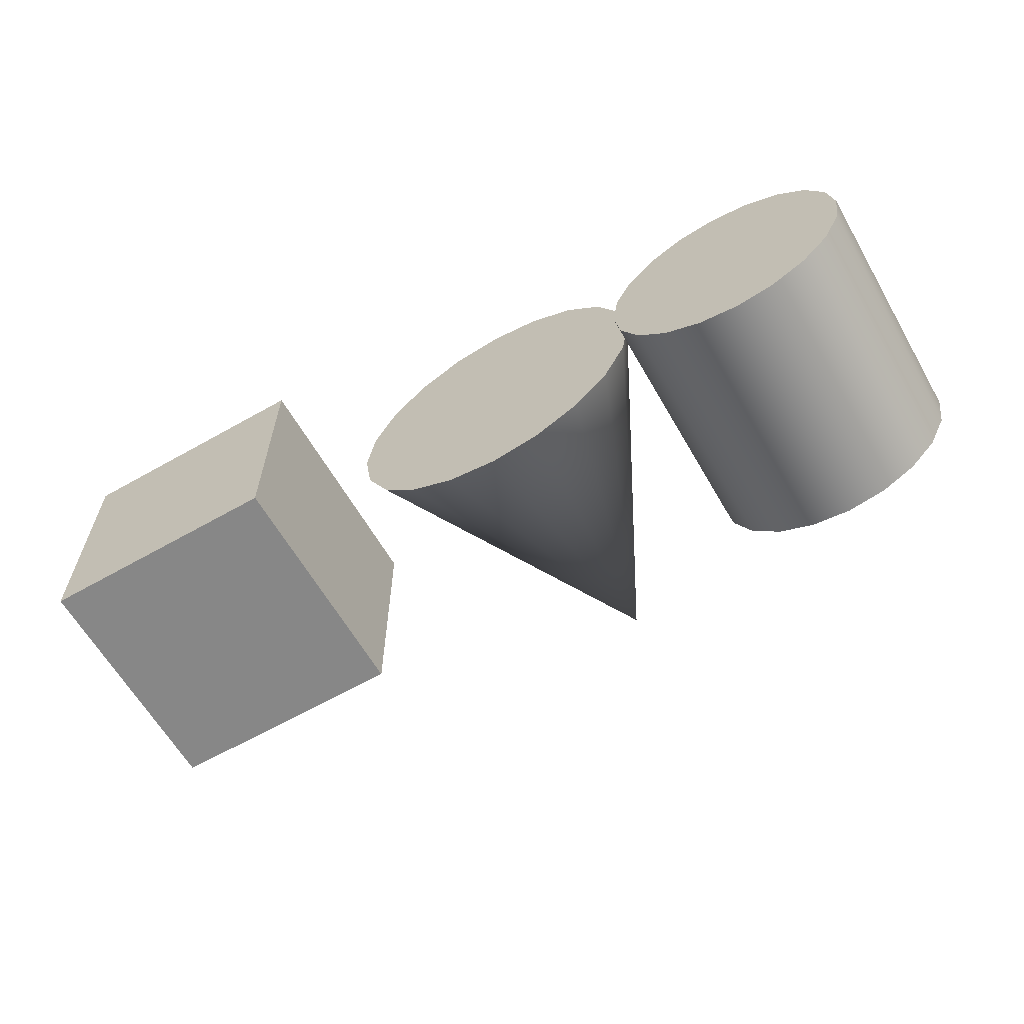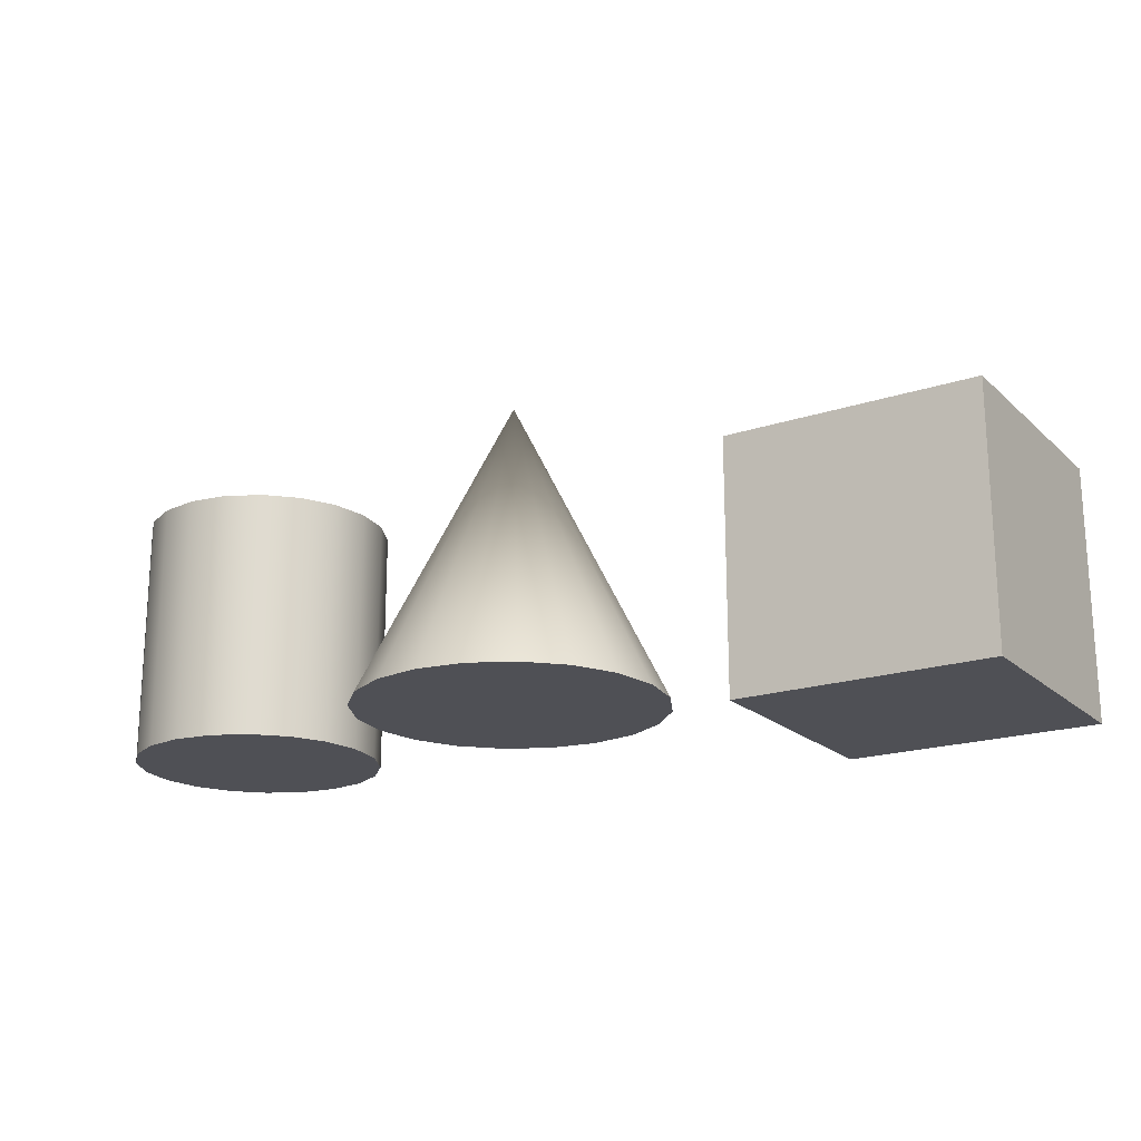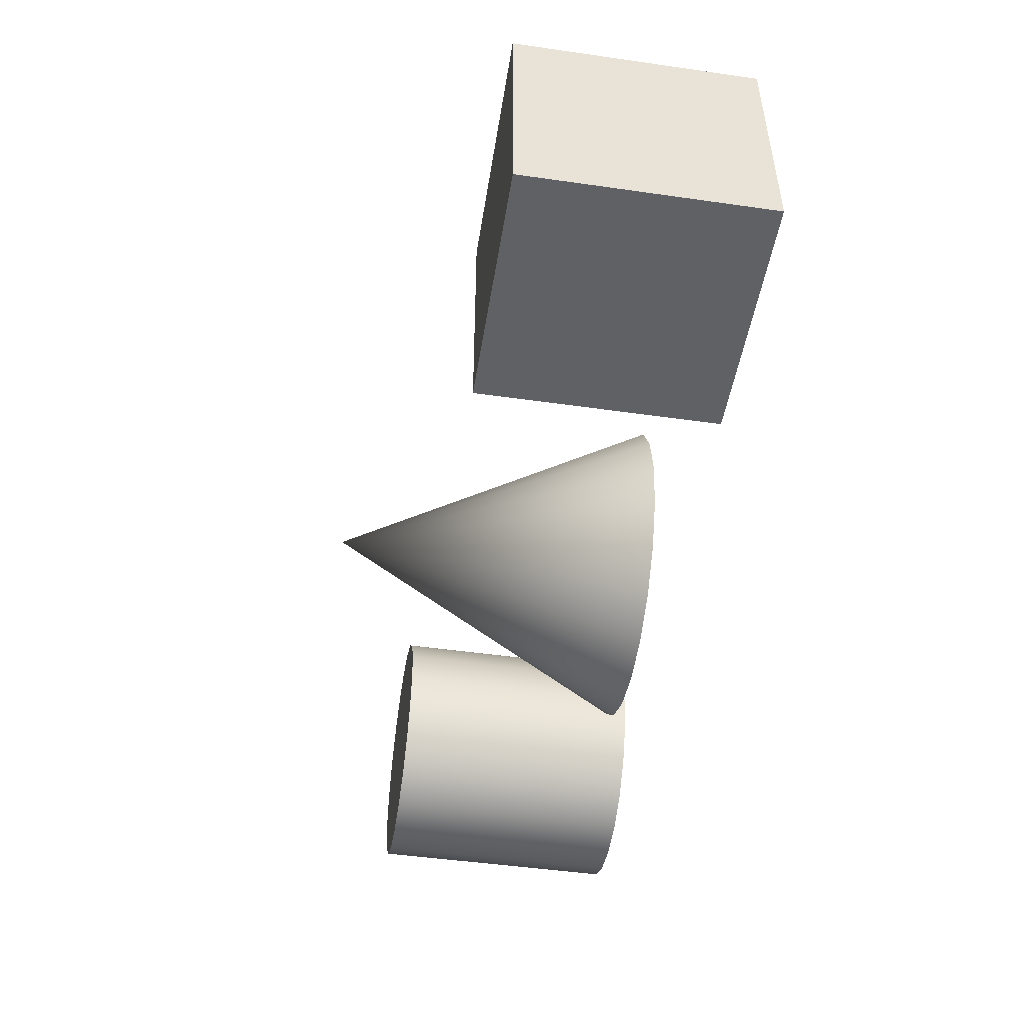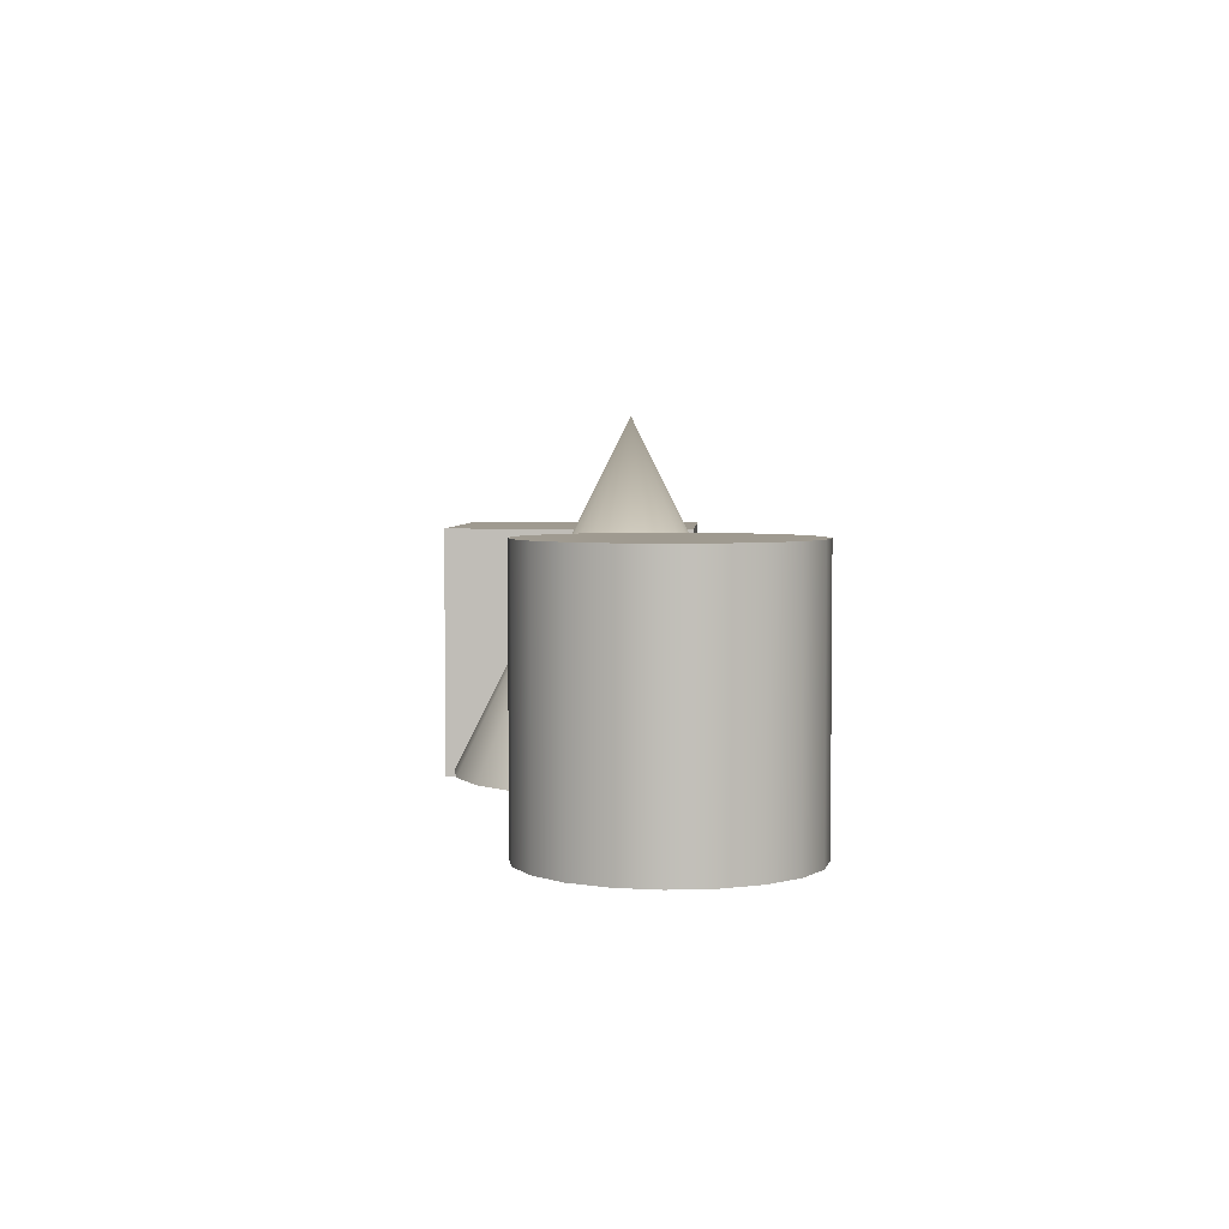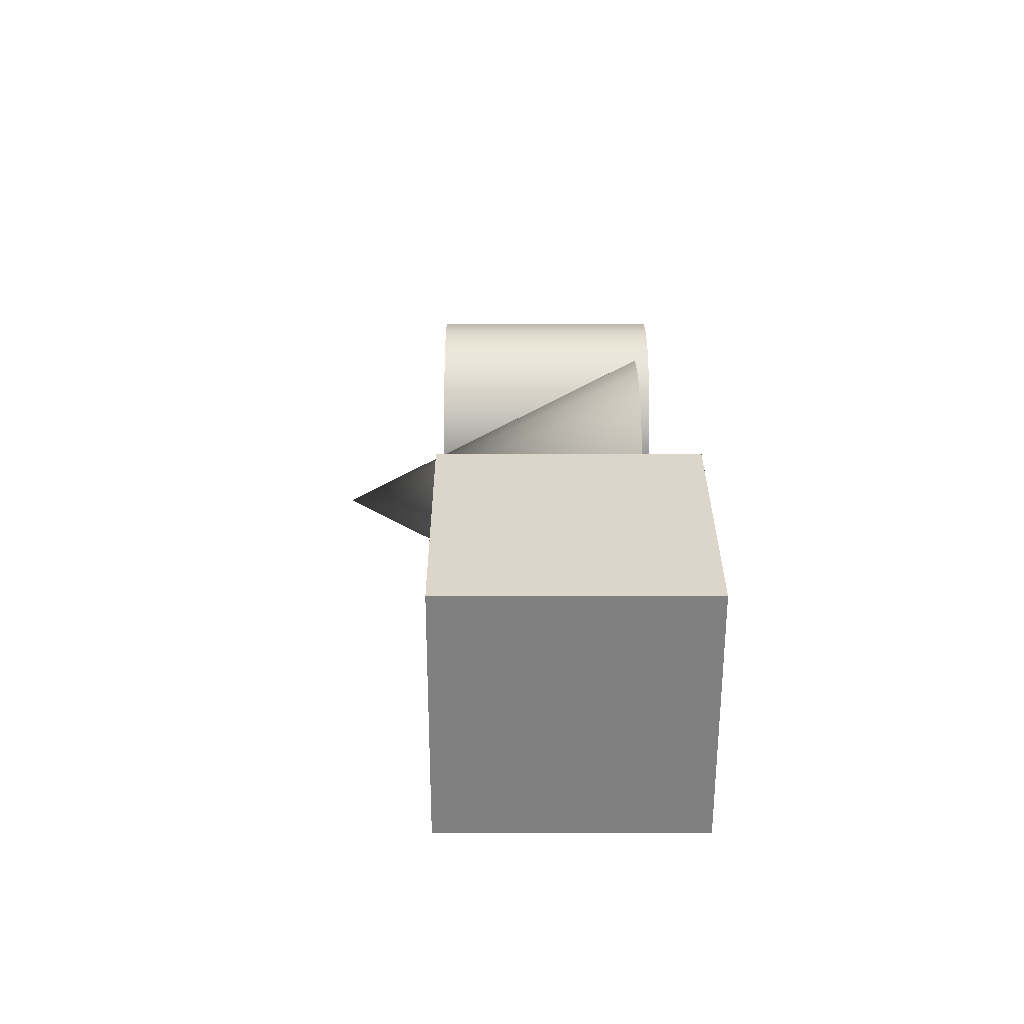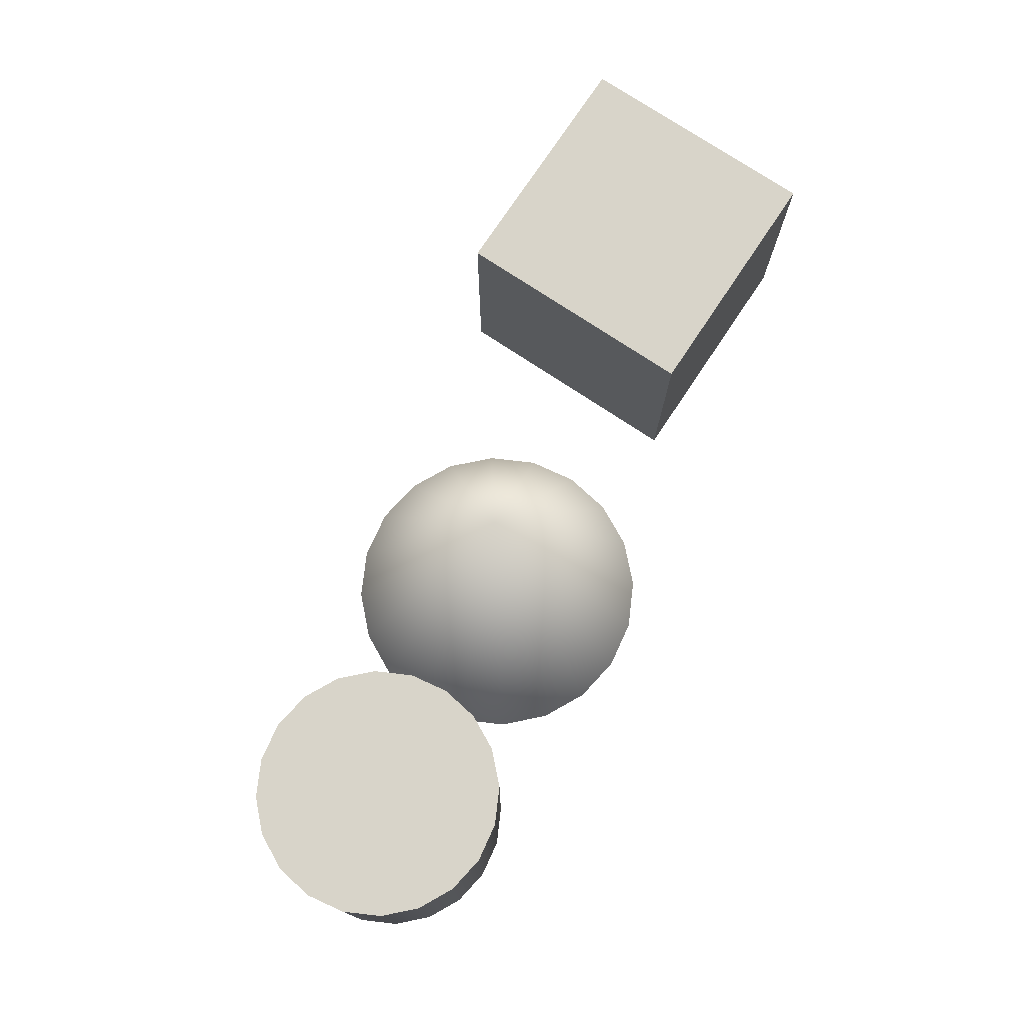
<metadata>
{"format":"obj","ext":"obj","renderer":"f3d","projection":"perspective","resolution":1024,"background":"white","views":[{"elev":-62.6,"azim":29.9,"up":"+Z"},{"elev":-19.3,"azim":-148.0,"up":"+Y"},{"elev":-48.8,"azim":-99.0,"up":"+Z"},{"elev":3.9,"azim":93.1,"up":"+Y"},{"elev":29.9,"azim":-90.0,"up":"+Z"},{"elev":75.7,"azim":123.6,"up":"+Y"}]}
</metadata>
<code>
g default
v 1.269 0.712 -2.091
v 0.8902 0.712 -2.834
v 0.3003 0.712 -3.424
v -0.4429 0.712 -3.803
v -1.267 0.712 -3.933
v -2.091 0.712 -3.803
v -2.834 0.712 -3.424
v -3.424 0.712 -2.834
v -3.803 0.712 -2.091
v -3.933 0.712 -1.267
v -3.803 0.712 -0.4429
v -3.424 0.712 0.3003
v -2.834 0.712 0.8902
v -2.091 0.712 1.269
v -1.267 0.712 1.399
v -0.4429 0.712 1.269
v 0.3003 0.712 0.8902
v 0.8902 0.712 0.3003
v 1.269 0.712 -0.4429
v 1.399 0.712 -1.267
v -1.267 6.044 -1.267
g pCone2
f 1 20 19 18 17 16 15 14 13 12 11 10 9 8 7 6 5 4 3 2
f 1 2 21
f 2 3 21
f 3 4 21
f 4 5 21
f 5 6 21
f 6 7 21
f 7 8 21
f 8 9 21
f 9 10 21
f 10 11 21
f 11 12 21
f 12 13 21
f 13 14 21
f 14 15 21
f 15 16 21
f 16 17 21
f 17 18 21
f 18 19 21
f 19 20 21
f 20 1 21
g default
v -9.991 -0.02048 2.125
v -5.742 -0.02048 2.125
v -9.991 4.229 2.125
v -5.742 4.229 2.125
v -9.991 4.229 -2.125
v -5.742 4.229 -2.125
v -9.991 -0.02048 -2.125
v -5.742 -0.02048 -2.125
g pCube1
f 22 23 25 24
f 24 25 27 26
f 26 27 29 28
f 28 29 23 22
f 23 29 27 25
f 28 22 24 26
g default
v 5.42 0.2237 -2.628
v 5.124 0.2237 -3.209
v 4.663 0.2237 -3.67
v 4.082 0.2237 -3.966
v 3.439 0.2237 -4.068
v 2.795 0.2237 -3.966
v 2.214 0.2237 -3.67
v 1.753 0.2237 -3.209
v 1.457 0.2237 -2.628
v 1.355 0.2237 -1.985
v 1.457 0.2237 -1.341
v 1.753 0.2237 -0.7603
v 2.214 0.2237 -0.2995
v 2.795 0.2237 -0.003581
v 3.439 0.2237 0.09837
v 4.082 0.2237 -0.003581
v 4.663 0.2237 -0.2995
v 5.124 0.2237 -0.7603
v 5.42 0.2237 -1.341
v 5.522 0.2237 -1.985
v 5.42 4.39 -2.628
v 5.124 4.39 -3.209
v 4.663 4.39 -3.67
v 4.082 4.39 -3.966
v 3.439 4.39 -4.068
v 2.795 4.39 -3.966
v 2.214 4.39 -3.67
v 1.753 4.39 -3.209
v 1.457 4.39 -2.628
v 1.355 4.39 -1.985
v 1.457 4.39 -1.341
v 1.753 4.39 -0.7603
v 2.214 4.39 -0.2995
v 2.795 4.39 -0.003581
v 3.439 4.39 0.09837
v 4.082 4.39 -0.003581
v 4.663 4.39 -0.2995
v 5.124 4.39 -0.7603
v 5.42 4.39 -1.341
v 5.522 4.39 -1.985
v 3.439 0.2237 -1.985
v 3.439 4.39 -1.985
g pCylinder1
f 30 31 51 50
f 31 32 52 51
f 32 33 53 52
f 33 34 54 53
f 34 35 55 54
f 35 36 56 55
f 36 37 57 56
f 37 38 58 57
f 38 39 59 58
f 39 40 60 59
f 40 41 61 60
f 41 42 62 61
f 42 43 63 62
f 43 44 64 63
f 44 45 65 64
f 45 46 66 65
f 46 47 67 66
f 47 48 68 67
f 48 49 69 68
f 49 30 50 69
f 31 30 70
f 32 31 70
f 33 32 70
f 34 33 70
f 35 34 70
f 36 35 70
f 37 36 70
f 38 37 70
f 39 38 70
f 40 39 70
f 41 40 70
f 42 41 70
f 43 42 70
f 44 43 70
f 45 44 70
f 46 45 70
f 47 46 70
f 48 47 70
f 49 48 70
f 30 49 70
f 50 51 71
f 51 52 71
f 52 53 71
f 53 54 71
f 54 55 71
f 55 56 71
f 56 57 71
f 57 58 71
f 58 59 71
f 59 60 71
f 60 61 71
f 61 62 71
f 62 63 71
f 63 64 71
f 64 65 71
f 65 66 71
f 66 67 71
f 67 68 71
f 68 69 71
f 69 50 71

</code>
